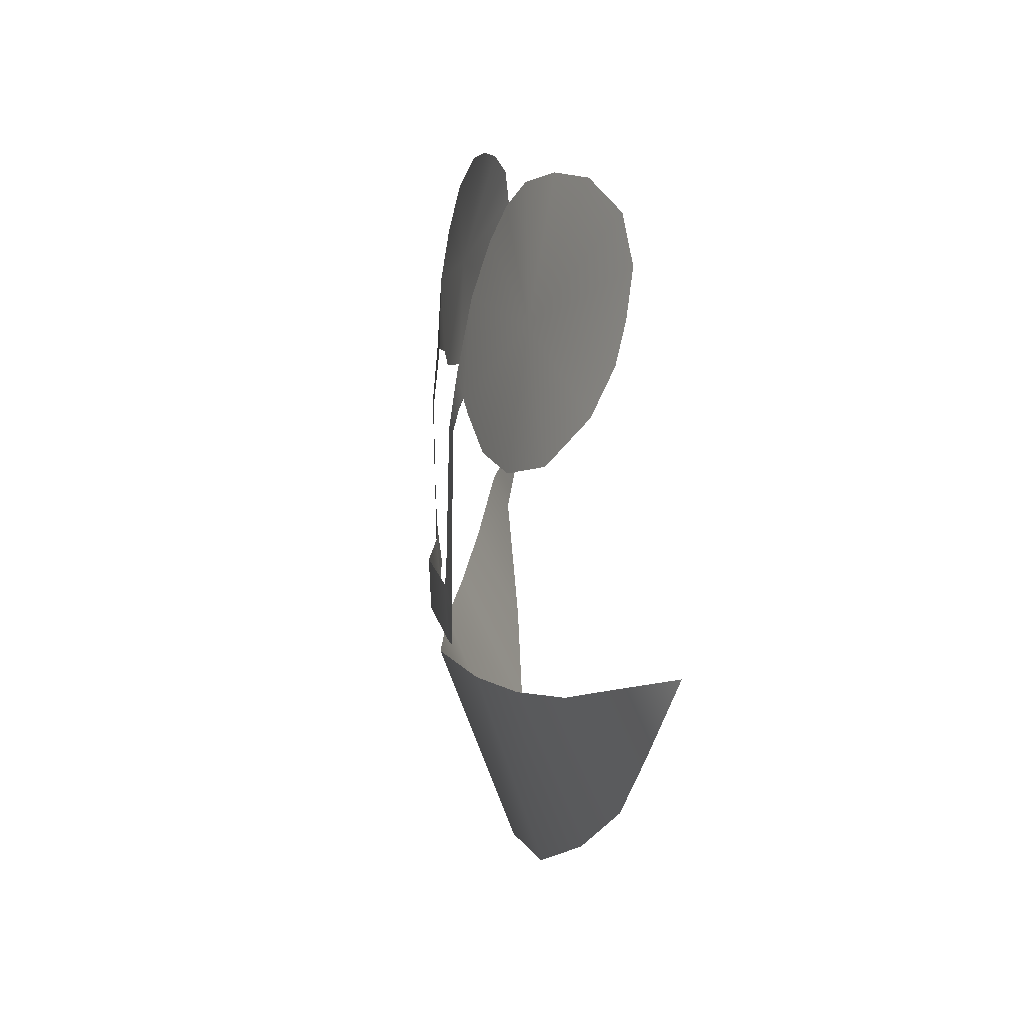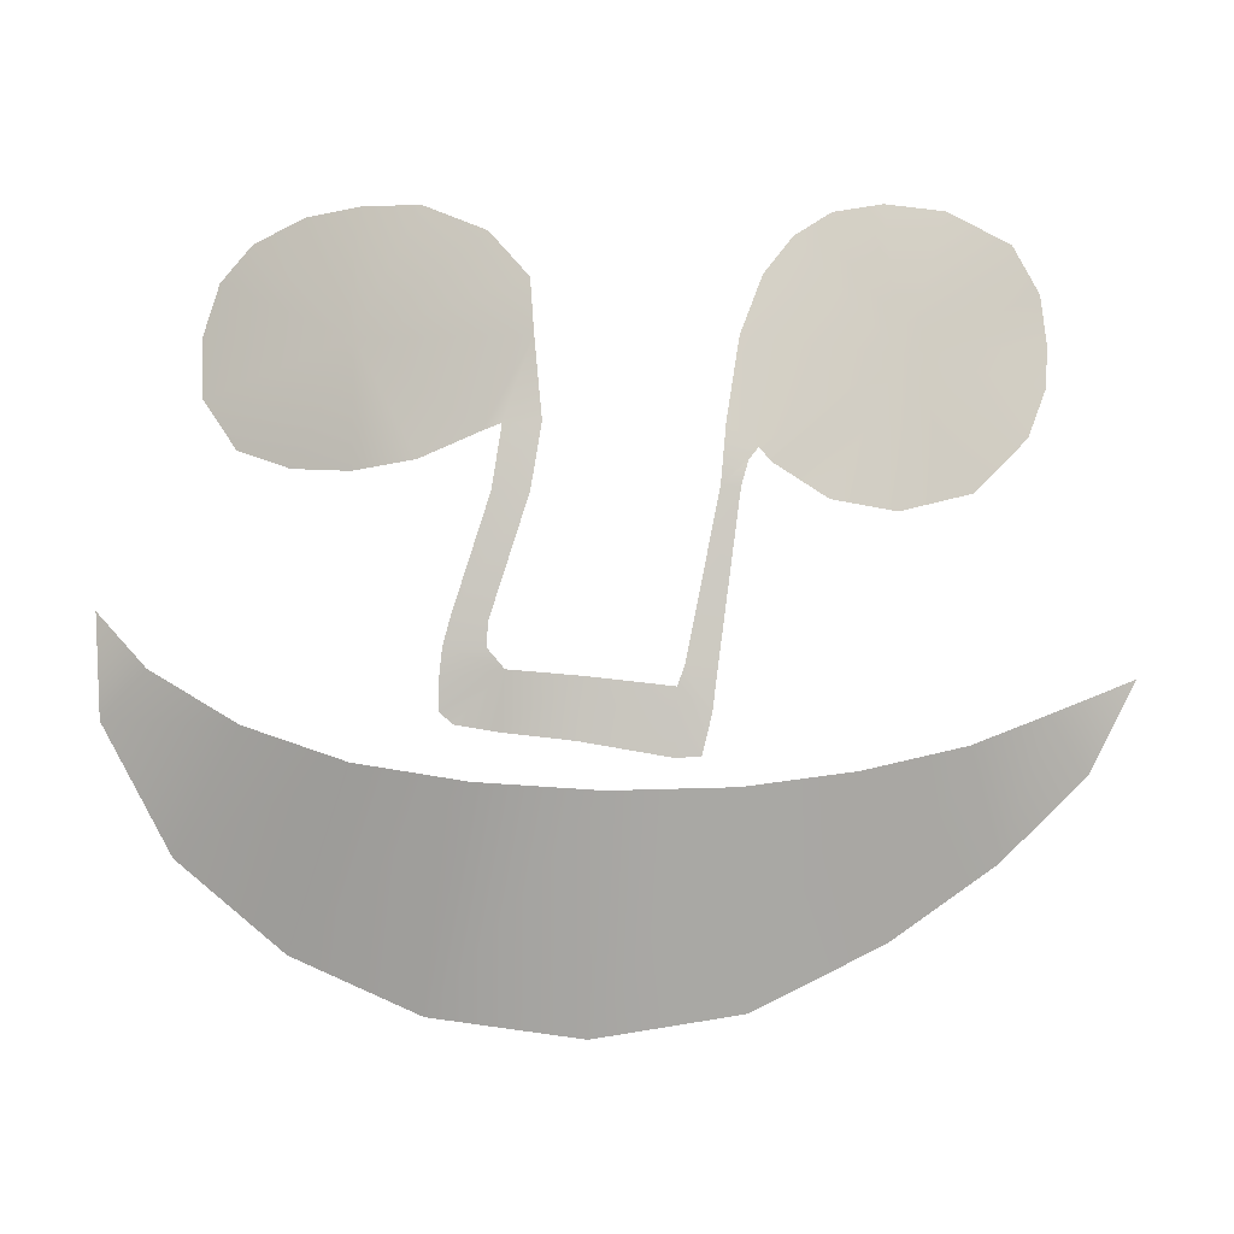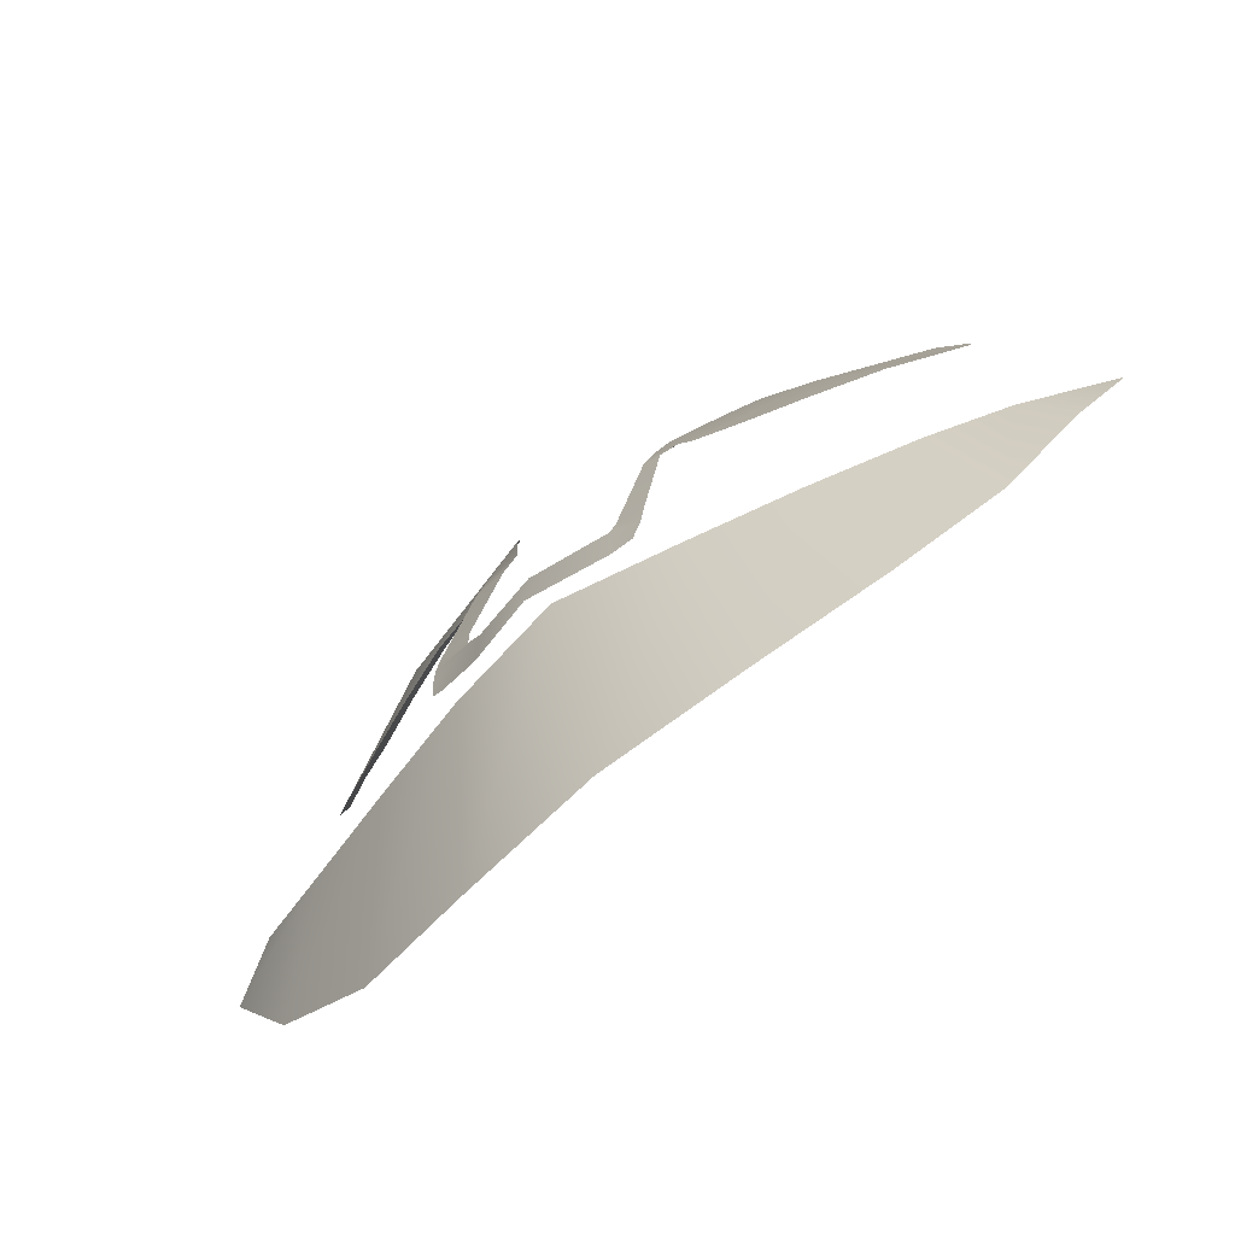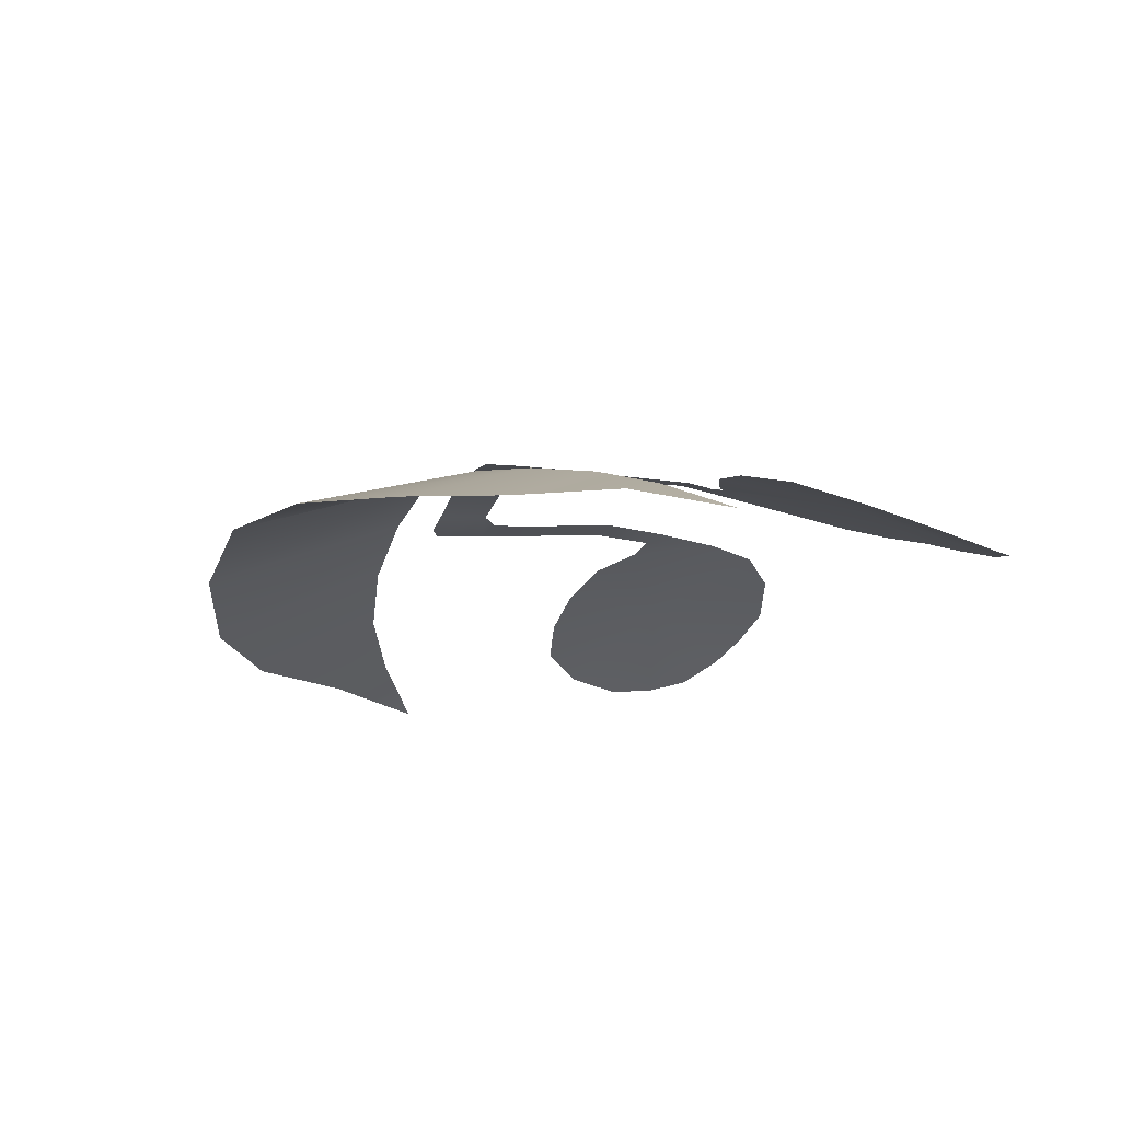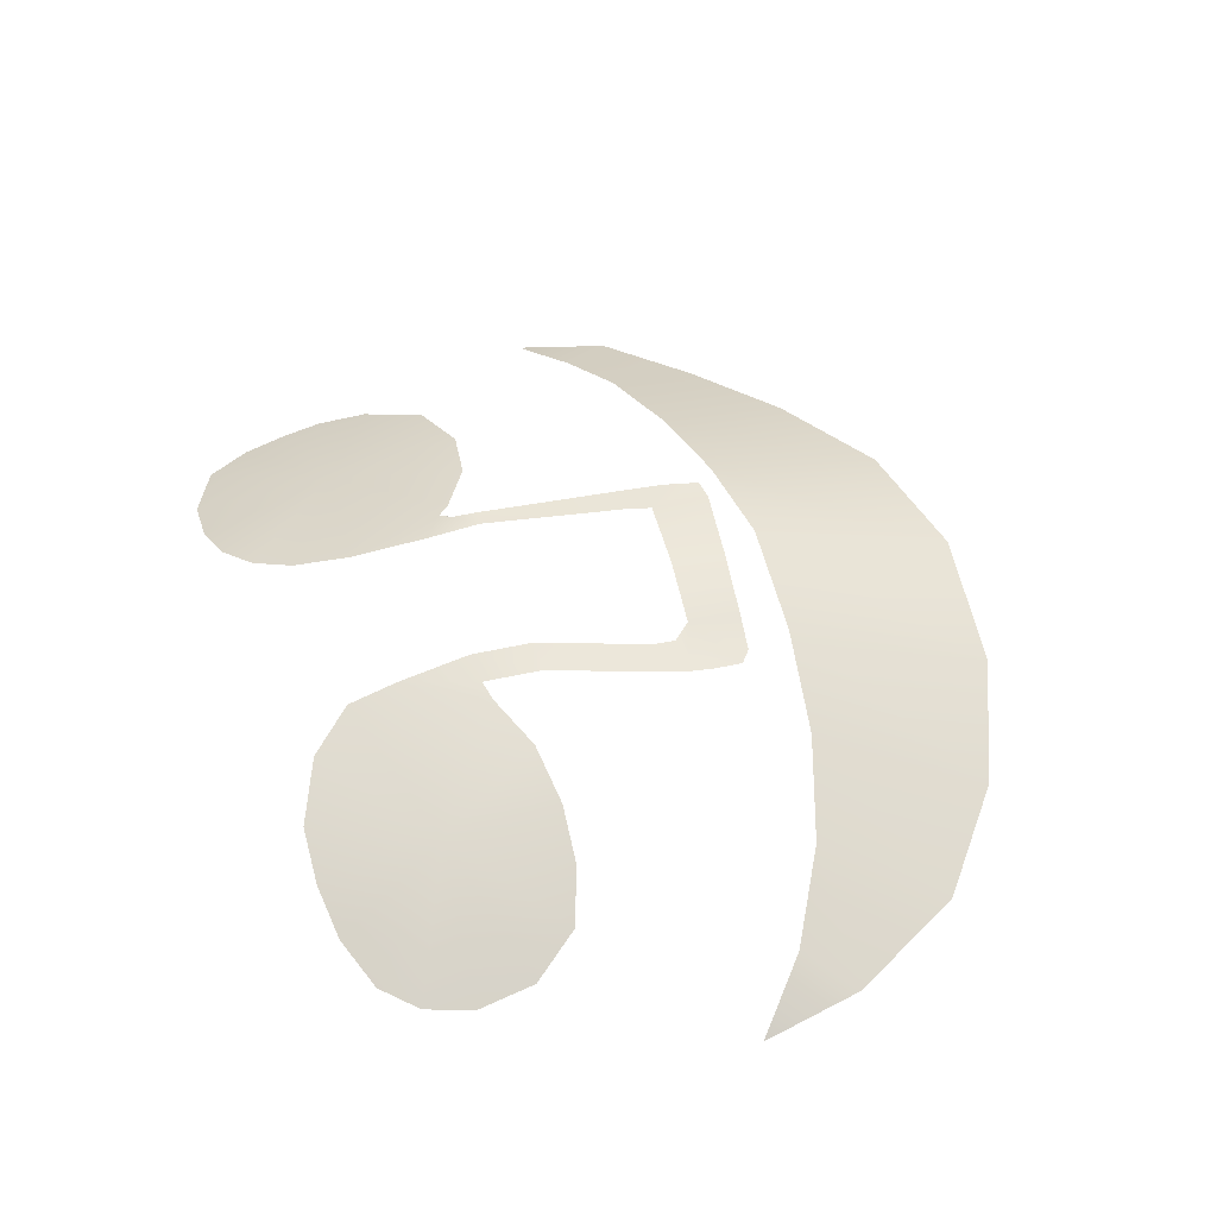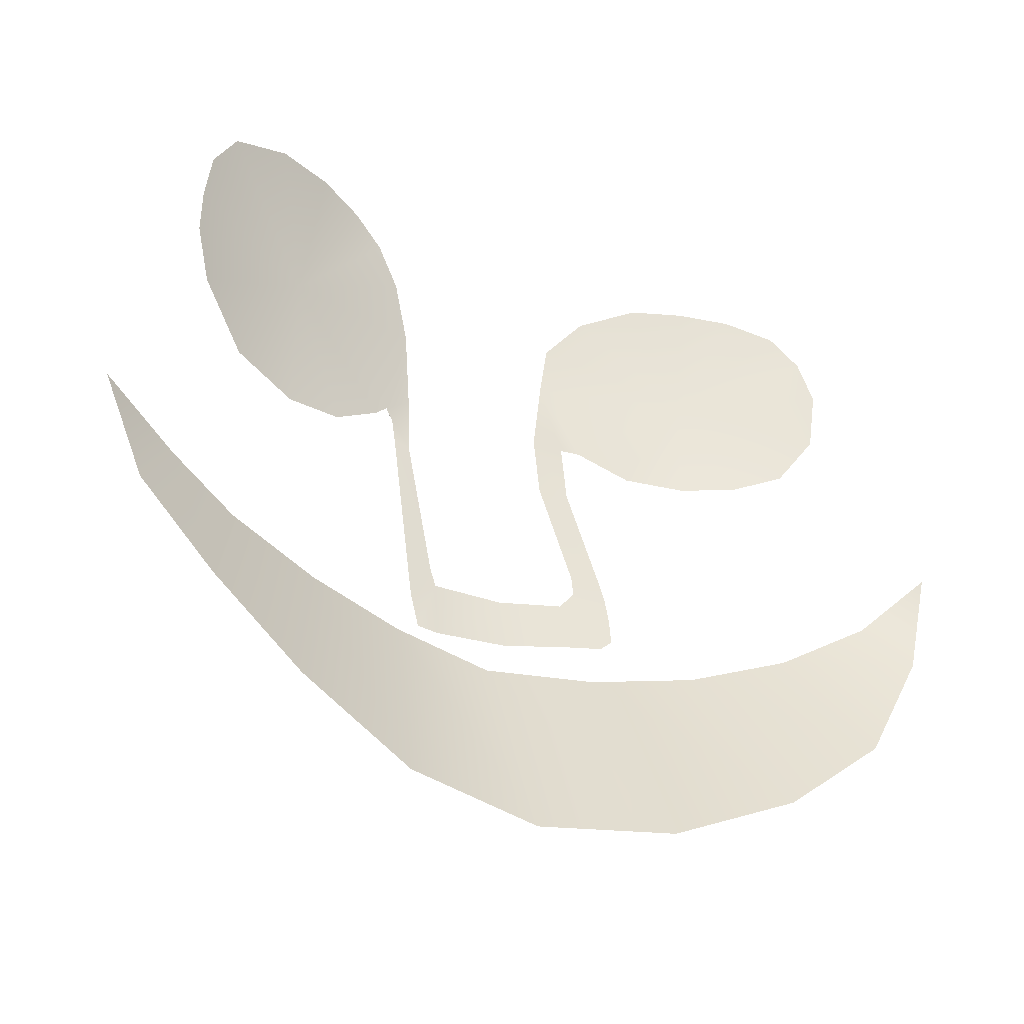
<metadata>
{"format":"obj","ext":"obj","renderer":"f3d","projection":"perspective","resolution":1024,"background":"white","views":[{"elev":11.9,"azim":81.6,"up":"+Y"},{"elev":-3.8,"azim":-0.6,"up":"+Y"},{"elev":-74.5,"azim":37.1,"up":"+Y"},{"elev":-15.8,"azim":64.1,"up":"+Z"},{"elev":50.4,"azim":-109.0,"up":"+Z"},{"elev":-35.9,"azim":151.8,"up":"+Y"}]}
</metadata>
<code>
g Face_b_mesh
v 0.02765 1.511 0.2159
v 0.02658 1.51 0.2164
v 0.02548 1.508 0.2166
v 0.1153 1.463 0.1799
v 0.1029 1.441 0.1851
v 0.09377 1.455 0.1909
v 0.08257 1.422 0.1866
v 0.07486 1.448 0.1984
v 0.0573 1.405 0.1911
v 0.04993 1.442 0.2059
v 0.02629 1.39 0.196
v 0.02372 1.439 0.2123
v -0.008642 1.384 0.1979
v -0.005042 1.438 0.2182
v -0.04442 1.389 0.1927
v -0.03364 1.44 0.2129
v -0.07525 1.402 0.1854
v -0.05999 1.444 0.2054
v -0.1011 1.423 0.1829
v -0.0846 1.453 0.1974
v -0.1177 1.454 0.1836
v -0.1063 1.465 0.1896
v -0.1199 1.479 0.1781
v 0.0238 1.503 0.218
v 0.01945 1.503 0.2184
v 0.02548 1.508 0.2166
v 0.02765 1.511 0.2159
v 0.01177 1.465 0.2185
v 0.01879 1.464 0.2179
v 0.01764 1.455 0.2178
v 0.02076 1.517 0.2165
v 0.01014 1.46 0.2187
v 0.0154 1.446 0.2176
v 0.009791 1.445 0.2178
v -0.009866 1.462 0.2206
v -0.01098 1.449 0.22
v -0.02769 1.451 0.2154
v -0.02621 1.464 0.2167
v -0.03716 1.452 0.2142
v -0.0403 1.455 0.2137
v -0.04029 1.462 0.2146
v -0.03959 1.469 0.2153
v -0.03013 1.469 0.216
v -0.02986 1.474 0.2164
v -0.03781 1.475 0.2157
v -0.02092 1.502 0.2178
v -0.02922 1.502 0.2171
v -0.01846 1.517 0.2164
v -0.027 1.517 0.216
v -0.02021 1.536 0.2156
v -0.03125 1.515 0.2136
v -0.05974 1.537 0.2048
v -0.02114 1.548 0.2134
v -0.04537 1.509 0.211
v -0.03033 1.559 0.2093
v -0.05997 1.507 0.2057
v -0.0451 1.566 0.2035
v -0.07368 1.508 0.1999
v -0.05855 1.567 0.1988
v -0.08634 1.513 0.194
v -0.07164 1.565 0.194
v -0.09458 1.525 0.1892
v -0.08377 1.56 0.1892
v -0.09514 1.54 0.1864
v -0.09132 1.552 0.1873
v 0.02386 1.536 0.2132
v 0.05983 1.533 0.2047
v 0.02915 1.55 0.2094
v 0.03091 1.508 0.2152
v 0.03607 1.559 0.2063
v 0.0431 1.501 0.2131
v 0.04485 1.565 0.2032
v 0.05819 1.498 0.2094
v 0.05672 1.568 0.1982
v 0.0755 1.503 0.2033
v 0.07122 1.567 0.1929
v 0.08868 1.516 0.1953
v 0.08668 1.561 0.1883
v 0.09363 1.528 0.1909
v 0.09308 1.55 0.187
v 0.09421 1.538 0.1887
g Face_b_mesh_0
f 3 2 1
f 6 5 4
f 5 6 7
f 6 8 7
f 7 8 9
f 8 10 9
f 9 10 11
f 10 12 11
f 11 12 13
f 12 14 13
f 13 14 15
f 14 16 15
f 15 16 17
f 16 18 17
f 17 18 19
f 18 20 19
f 19 20 21
f 20 22 21
f 23 21 22
f 26 25 24
f 26 27 25
f 24 25 28
f 29 24 28
f 29 28 30
f 27 31 25
f 28 32 30
f 33 30 32
f 33 32 34
f 32 35 34
f 35 36 34
f 37 36 35
f 38 37 35
f 38 39 37
f 38 40 39
f 38 41 40
f 42 41 38
f 43 42 38
f 43 44 42
f 44 45 42
f 44 46 45
f 46 47 45
f 46 48 47
f 48 49 47
f 48 50 49
f 50 51 49
f 51 50 52
f 53 52 50
f 51 52 54
f 53 55 52
f 56 54 52
f 55 57 52
f 56 52 58
f 57 59 52
f 52 60 58
f 59 61 52
f 52 62 60
f 63 52 61
f 52 64 62
f 63 65 52
f 52 65 64
f 27 66 31
f 66 27 67
f 68 66 67
f 27 69 67
f 70 68 67
f 71 67 69
f 70 67 72
f 71 73 67
f 72 67 74
f 73 75 67
f 74 67 76
f 77 67 75
f 76 67 78
f 79 67 77
f 78 67 80
f 79 81 67
f 81 80 67

</code>
